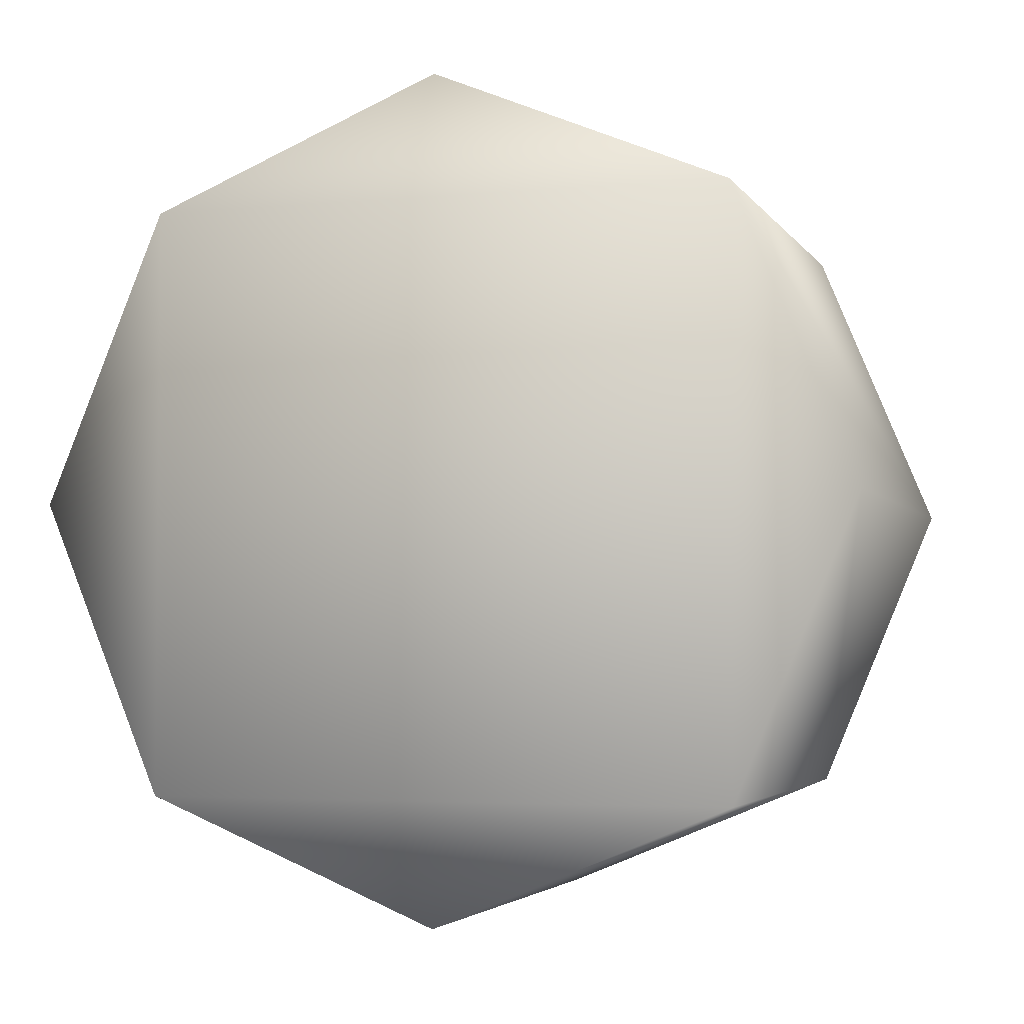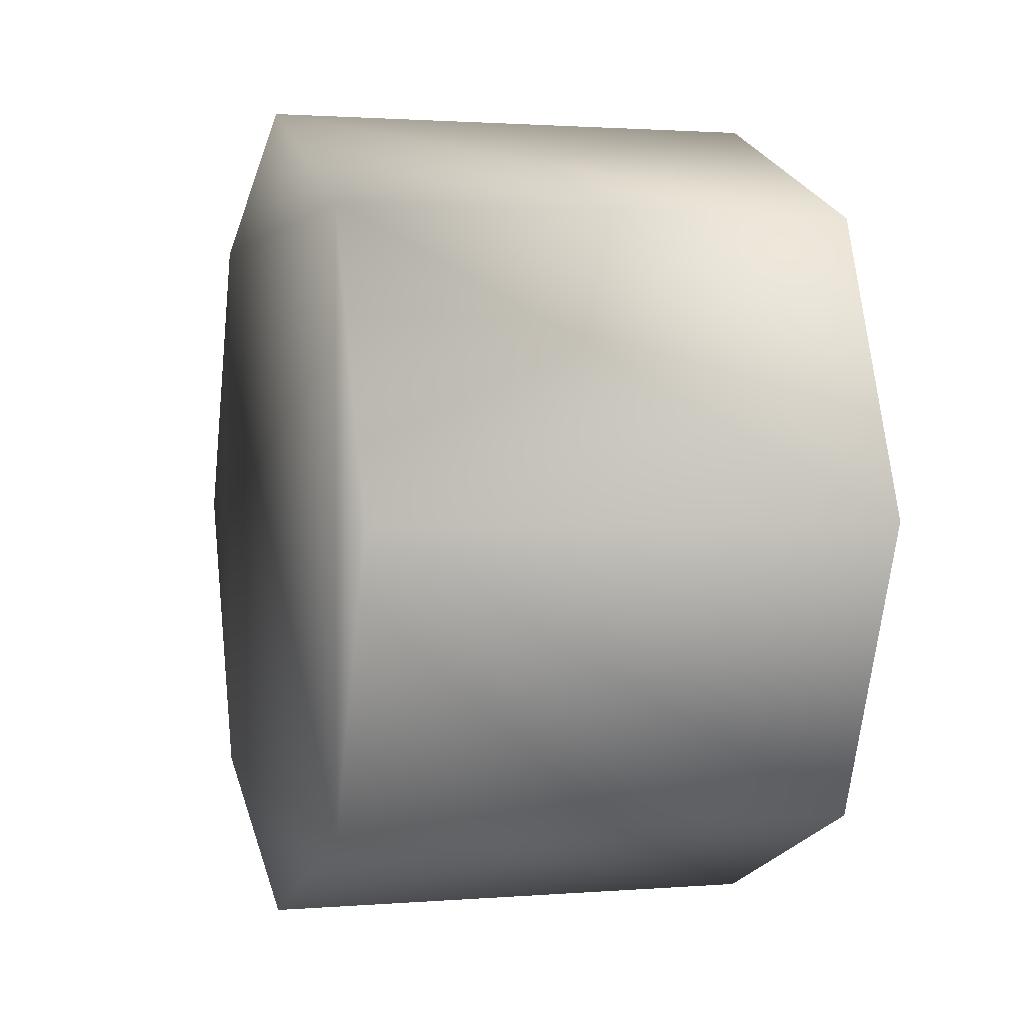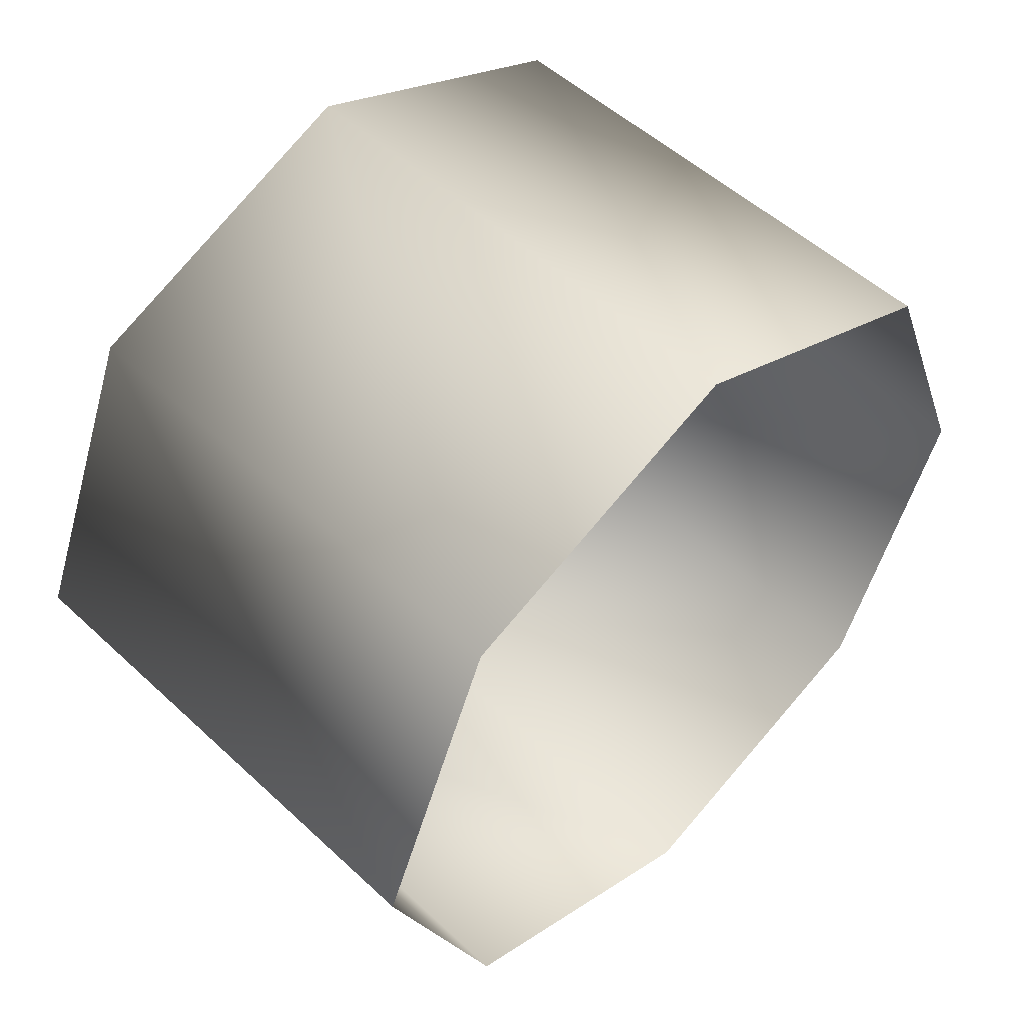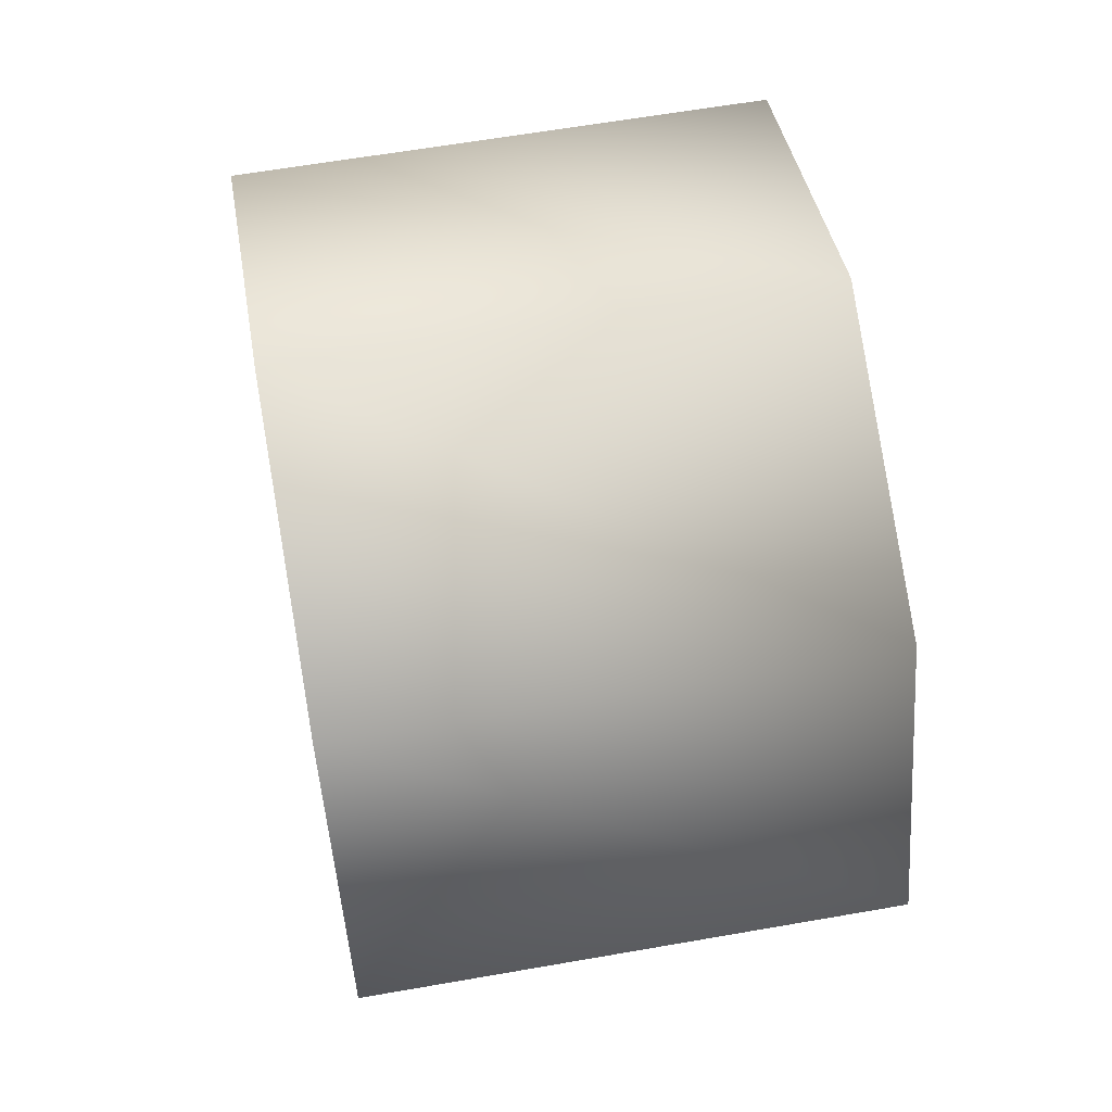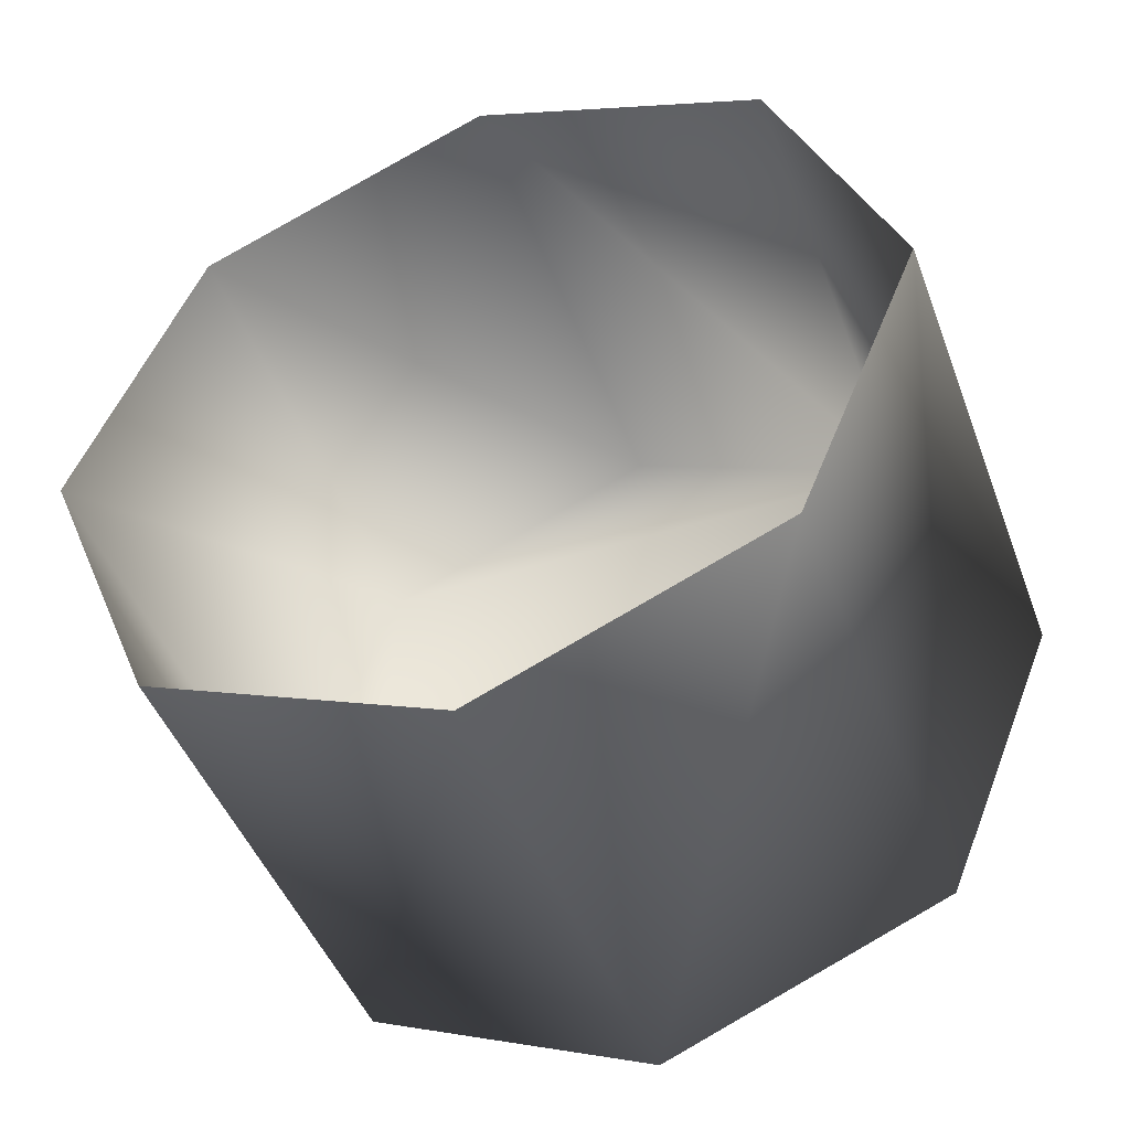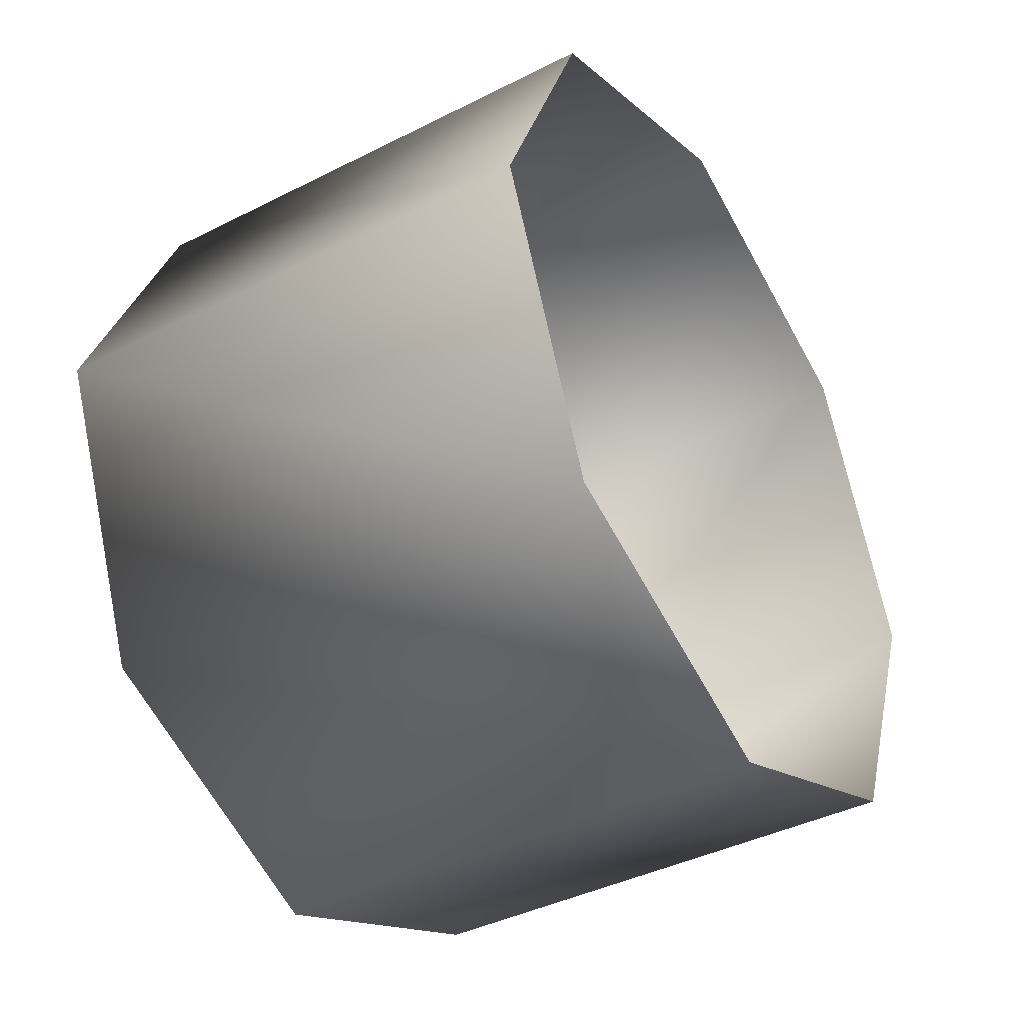
<metadata>
{"format":"obj","ext":"obj","renderer":"f3d","projection":"perspective","resolution":1024,"background":"white","views":[{"elev":-3.5,"azim":-72.6,"up":"+Y"},{"elev":1.6,"azim":-16.4,"up":"+Z"},{"elev":52.1,"azim":45.0,"up":"+Z"},{"elev":61.7,"azim":169.9,"up":"+Z"},{"elev":-46.1,"azim":110.0,"up":"+Z"},{"elev":-40.5,"azim":31.8,"up":"+Z"}]}
</metadata>
<code>
v -0.352 0 -0.5919 0
v -0.352 -0.4185 -0.4186 0
v -0.3519 0.4185 -0.4186 0
v -0.3519 0.4185 -0.4186 0
v -0.3519 0.4185 0.4185 0
v -0.3519 0.5919 0 0
v -0.3519 0.4185 0.4185 0
v -0.352 -0.4185 0.4185 0
v -0.352 0 0.5919 0
v -0.352 -0.4185 -0.4186 0
v -0.352 -0.5919 0 0
v -0.352 -0.4185 0.4185 0
v 0.3759 -0.4186 0.4185 0
v 0.3759 0 0.5919 0
v -0.352 0 0.5919 0
v 0.3759 -0.4186 0.4185 0
v -0.352 0 0.5919 0
v -0.352 -0.4185 0.4185 0
v 0.3759 -0.5919 0 0
v 0.3759 -0.4186 0.4185 0
v -0.352 -0.4185 0.4185 0
v 0.3759 -0.5919 0 0
v -0.352 -0.4185 0.4185 0
v -0.352 -0.5919 0 0
v 0.3759 -0.4186 -0.4186 0
v 0.3759 -0.5919 0 0
v -0.352 -0.5919 0 0
v 0.3759 -0.4186 -0.4186 0
v -0.352 -0.5919 0 0
v -0.352 -0.4185 -0.4186 0
v 0.3759 0 -0.5919 0
v 0.3759 -0.4186 -0.4186 0
v -0.352 -0.4185 -0.4186 0
v 0.3759 0 -0.5919 0
v -0.352 -0.4185 -0.4186 0
v -0.352 0 -0.5919 0
v 0.3759 0.4185 -0.4186 0
v 0.3759 0 -0.5919 0
v -0.352 0 -0.5919 0
v 0.3759 0.4185 -0.4186 0
v -0.352 0 -0.5919 0
v -0.3519 0.4185 -0.4186 0
v 0.3759 0.5919 0 0
v 0.3759 0.4185 -0.4186 0
v -0.3519 0.4185 -0.4186 0
v 0.3759 0.5919 0 0
v -0.3519 0.4185 -0.4186 0
v -0.3519 0.5919 0 0
v 0.3759 0.4185 0.4185 0
v 0.3759 0.5919 0 0
v -0.3519 0.5919 0 0
v 0.3759 0.4185 0.4185 0
v -0.3519 0.5919 0 0
v -0.3519 0.4185 0.4185 0
v 0.3759 0 0.5919 0
v 0.3759 0.4185 0.4185 0
v -0.3519 0.4185 0.4185 0
v 0.3759 0 0.5919 0
v -0.3519 0.4185 0.4185 0
v -0.352 0 0.5919 0
v -0.3519 0.4185 0.4185 0
v -0.3519 0.4185 -0.4186 0
v -0.352 -0.4185 -0.4186 0
v -0.3519 0.4185 0.4185 0
v -0.352 -0.4185 -0.4186 0
v -0.352 -0.4185 0.4185 0
o WheelFrontR
f 1 2 3
f 4 5 6
f 7 8 9
f 10 11 12
f 13 14 15
f 16 17 18
f 19 20 21
f 22 23 24
f 25 26 27
f 28 29 30
f 31 32 33
f 34 35 36
f 37 38 39
f 40 41 42
f 43 44 45
f 46 47 48
f 49 50 51
f 52 53 54
f 55 56 57
f 58 59 60
f 61 62 63
f 64 65 66

</code>
